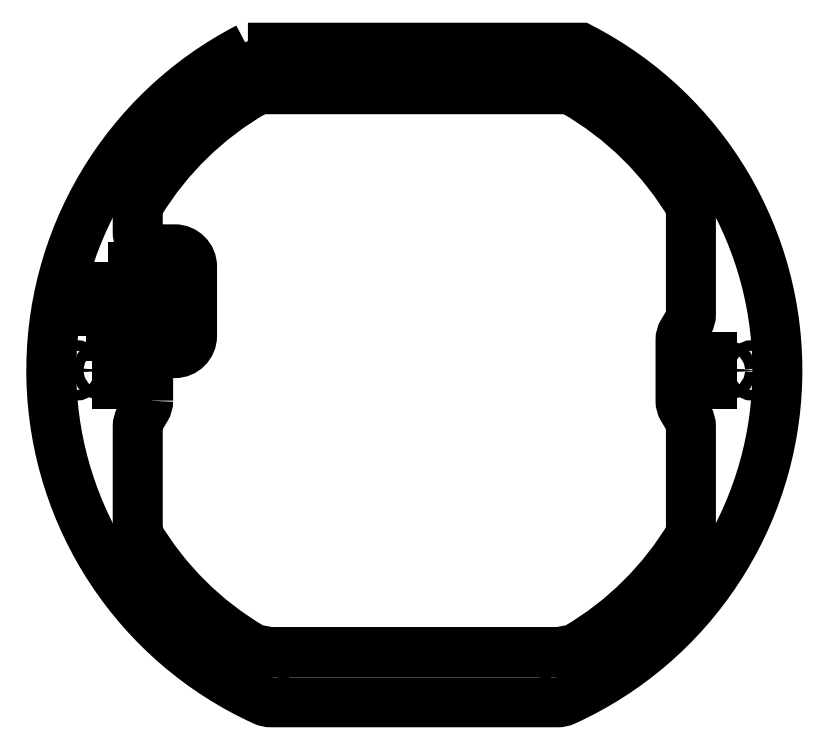
<metadata>
{"format":"dxf","ext":"dxf","renderer":"ezdxf+matplotlib","layout":"modelspace","background":"white","min_lineweight":24,"dpi":150}
</metadata>
<code>
0
SECTION
2
ENTITIES
0
LWPOLYLINE
8
0
90
6
70
1
43
0
10
-48.13
20
93.32
10
48.13
20
93.32
42
-0.6262
10
43.53
20
-95.55
42
-0.1073
10
41.46
20
-96
10
-41.46
20
-96
42
-0.1073
10
-43.53
20
-95.55
42
-0.6262
0
CIRCLE
8
0
10
-90
20
1.776e-14
30
0
40
1.5
0
CIRCLE
8
0
10
90
20
-4.441e-14
30
0
40
1.5
0
CIRCLE
8
0
10
44.85
20
-86.99
30
0
40
1.5
0
CIRCLE
8
0
10
-98
20
0
30
0
40
1.5
0
CIRCLE
8
0
10
98
20
0
30
0
40
1.5
0
LWPOLYLINE
8
0
90
4
70
1
43
0
10
-95
20
10
10
-86.3
20
10
10
-86.3
20
24
10
-95
20
24
0
CIRCLE
8
0
10
-44.85
20
-86.99
30
0
40
1.5
0
CIRCLE
8
0
10
-44.49
20
87.32
30
0
40
1.5
0
CIRCLE
8
0
10
44.49
20
87.32
30
0
40
1.5
0
LWPOLYLINE
8
0
90
4
70
1
43
0
10
-83
20
4
10
-86
20
4
10
-86
20
-4
10
-83
20
-4
0
LWPOLYLINE
8
0
90
4
70
1
43
0
10
83
20
4
10
83
20
-4
10
86
20
-4
10
86
20
4
0
LINE
8
0
10
-69.3
20
10
30
0
11
-81.3
21
10
31
0
0
LINE
8
0
10
-81.3
20
10
30
0
11
-81.3
21
30
31
0
0
LINE
8
0
10
-81.3
20
30
30
0
11
-69.3
21
30
31
0
0
LINE
8
0
10
-69.3
20
30
30
0
11
-69.3
21
10
31
0
0
LWPOLYLINE
8
0
90
37
70
1
43
0
10
-77
20
-8.754
42
-0.1359
10
-77.64
20
-11.07
10
-79.36
20
-13.93
42
0.1359
10
-80
20
-16.25
10
-80
20
-47.42
42
0.1275
10
-46.88
20
-80.32
42
0.1216
10
-44.58
20
-81
42
-0.07072
10
-42.92
20
-81.31
42
0.08187
10
-41.96
20
-81.47
10
41.96
20
-81.47
42
0.08187
10
42.92
20
-81.31
42
-0.07072
10
44.58
20
-81
42
0.1216
10
46.88
20
-80.32
42
0.1275
10
80
20
-47.42
10
80
20
-16.25
42
0.1359
10
79.36
20
-13.93
10
77.64
20
-11.07
42
-0.1359
10
77
20
-8.754
10
77
20
8.754
42
-0.1359
10
77.64
20
11.07
10
79.36
20
13.93
42
0.1359
10
80
20
16.25
10
80
20
47.42
42
0.1295
10
46.26
20
80.68
42
0.1062
10
44.26
20
81.32
10
-44.26
20
81.32
42
0.1062
10
-46.26
20
80.68
42
0.1256
10
-79.26
20
48.65
42
0.1385
10
-80
20
46.03
10
-80
20
40
42
0.4142
10
-75
20
35
10
-69.3
20
35
42
-0.4142
10
-64.3
20
30
10
-64.3
20
10
42
-0.4142
10
-69.3
20
5
10
-72.5
20
5
42
0.4142
10
-77
20
0.5
0
ENDSEC
0
EOF

</code>
